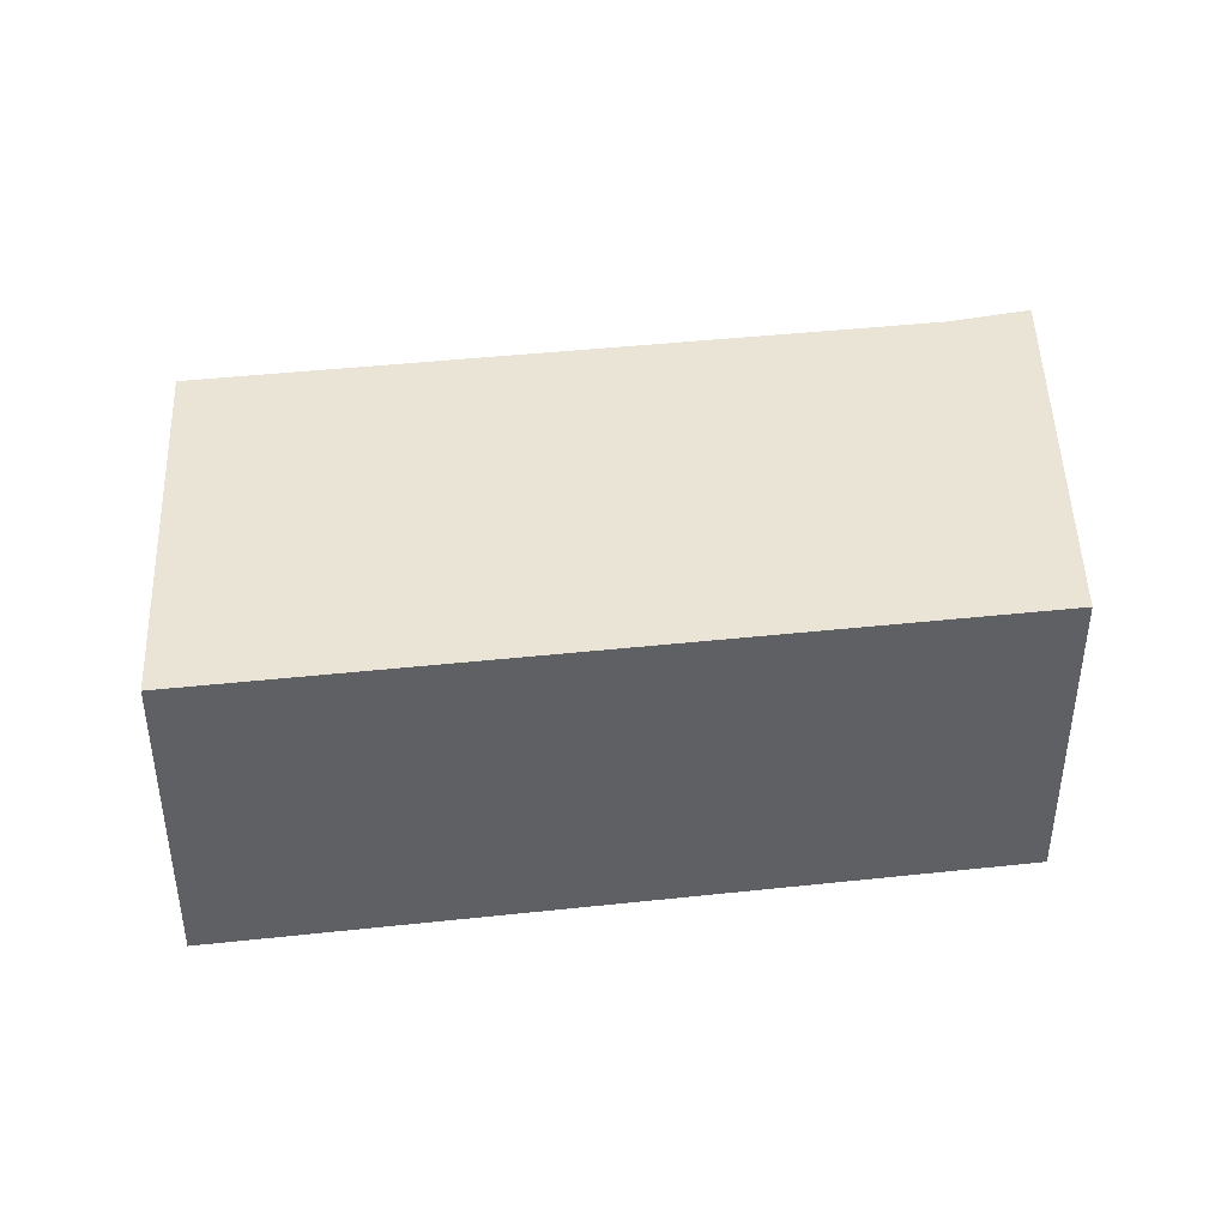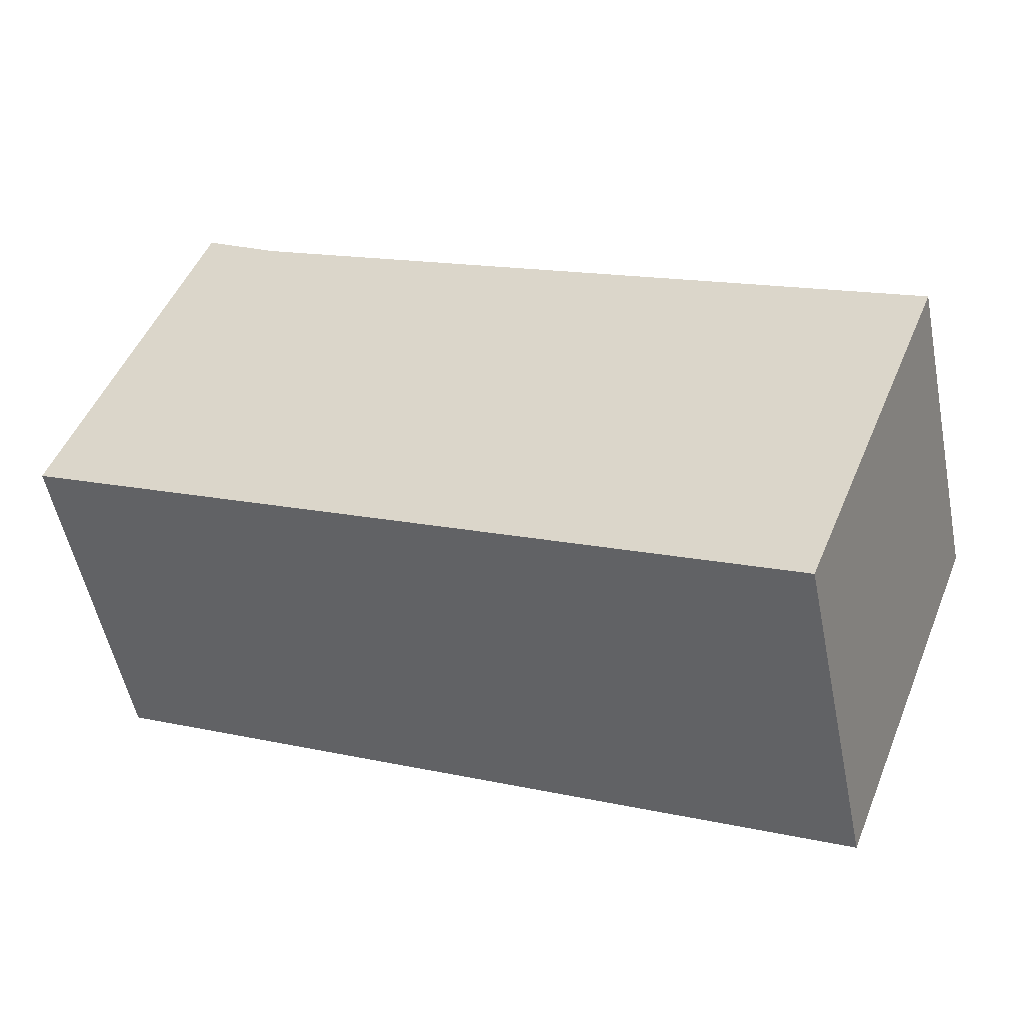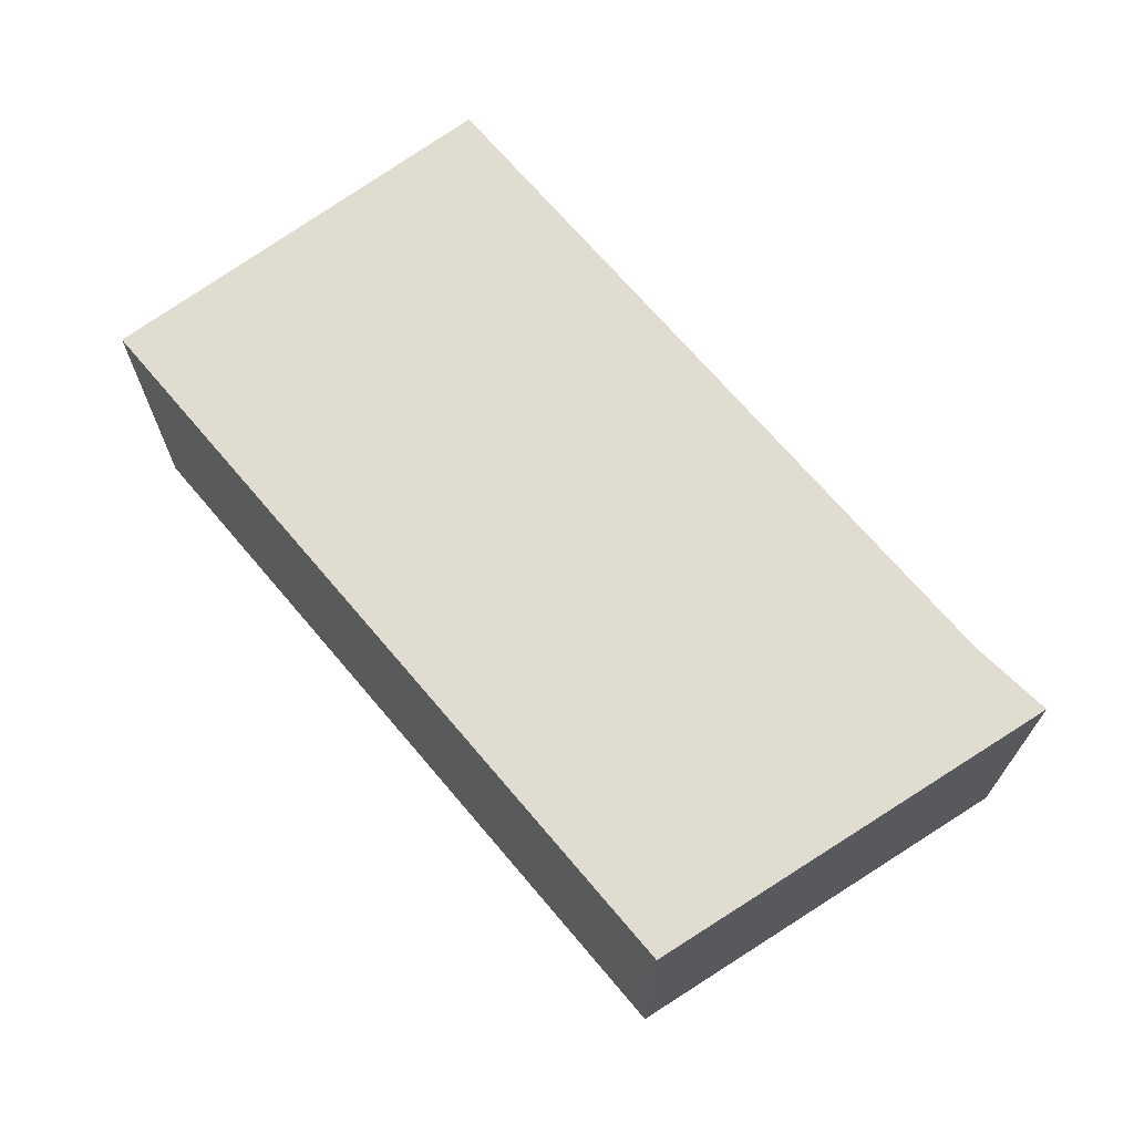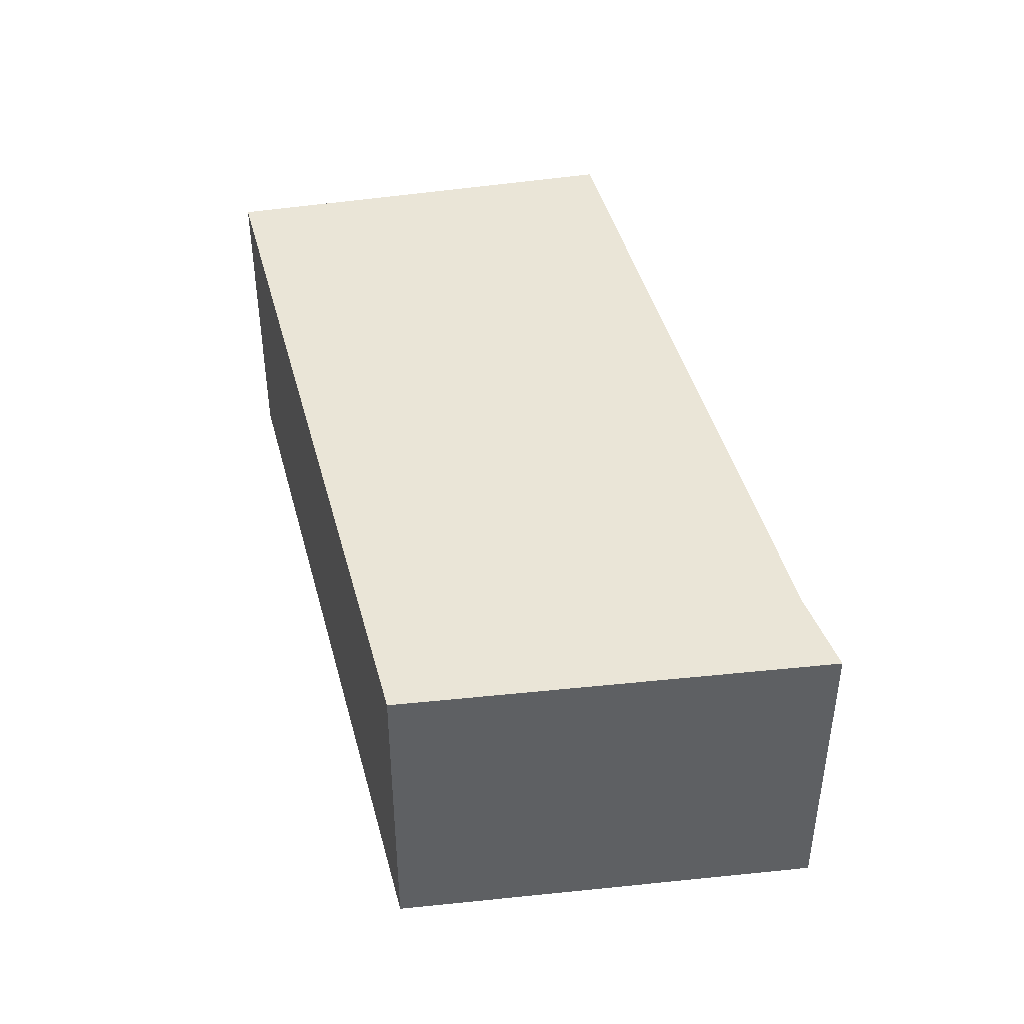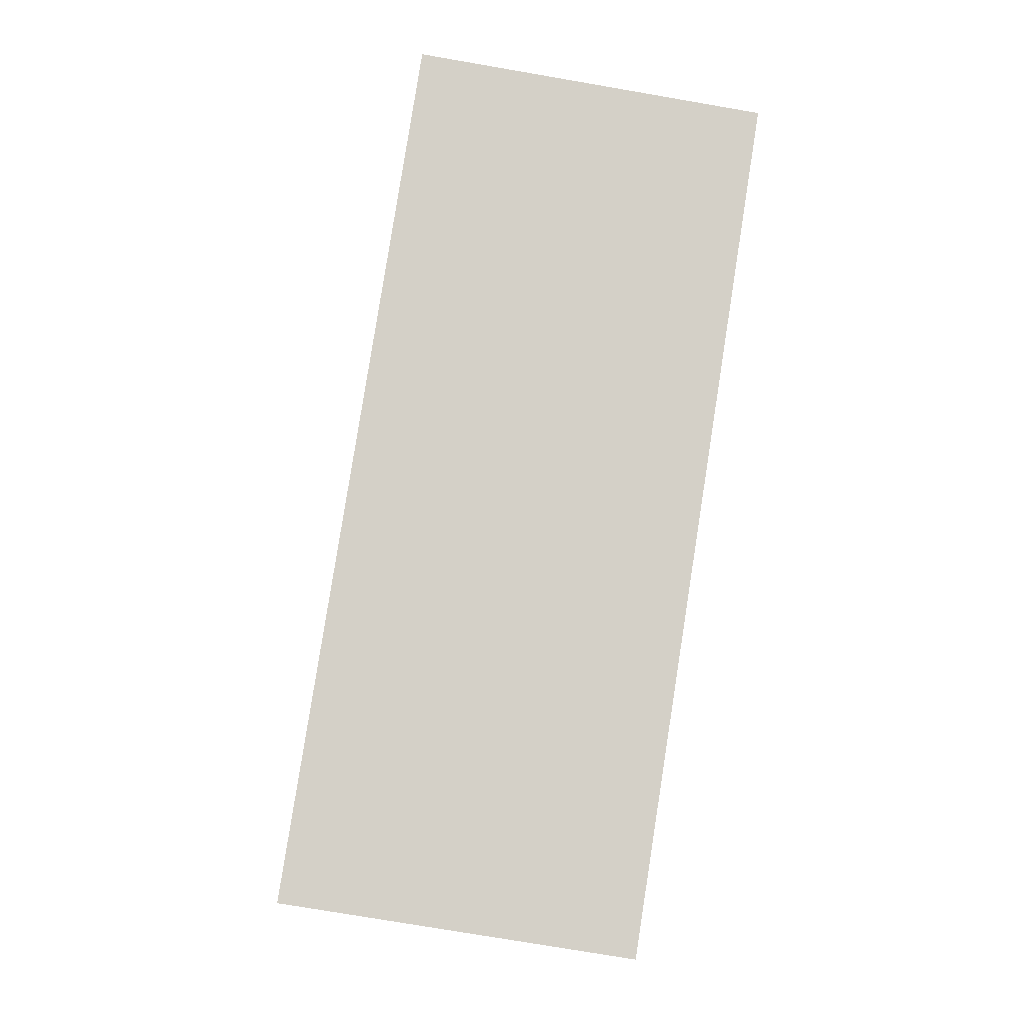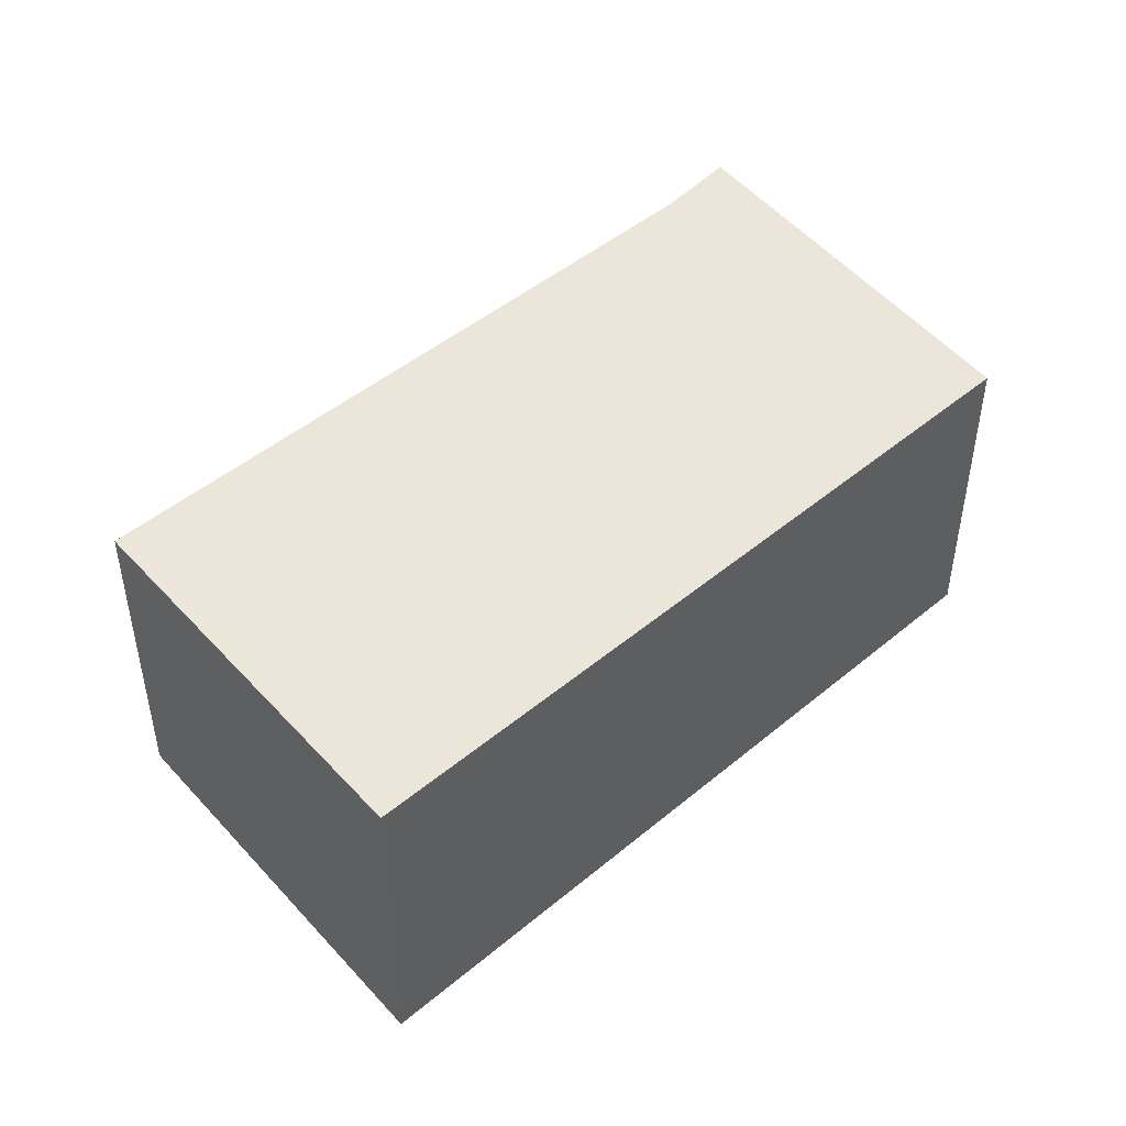
<metadata>
{"format":"obj","ext":"obj","renderer":"f3d","projection":"perspective","resolution":1024,"background":"white","views":[{"elev":42.5,"azim":-162.5,"up":"+Y"},{"elev":-53.3,"azim":11.3,"up":"+Z"},{"elev":69.6,"azim":-105.4,"up":"+Y"},{"elev":44.1,"azim":-79.7,"up":"+Y"},{"elev":-74.4,"azim":-99.8,"up":"+Z"},{"elev":46.8,"azim":161.4,"up":"+Y"}]}
</metadata>
<code>
v  0 4.809 2.945e-16
v  13.04 4.809 0.82
v  10.79 4.809 -4.993
v  3.002 4.809 5.477
v  1.897 4.809 6.127
v  13.04 -5.021e-17 0.82
v  10.79 3.057e-16 -4.993
v  0 0 0
v  1.897 -3.752e-16 6.127
v  3.002 -3.354e-16 5.477
g defaultobject
f 1 2 3
f 2 1 4
f 4 1 5
f 6 3 2
f 3 6 7
f 7 1 3
f 1 7 8
f 8 5 1
f 5 8 9
f 10 2 4
f 2 10 6
f 9 4 5
f 4 9 10
f 6 8 7
f 8 6 10
f 8 10 9

</code>
